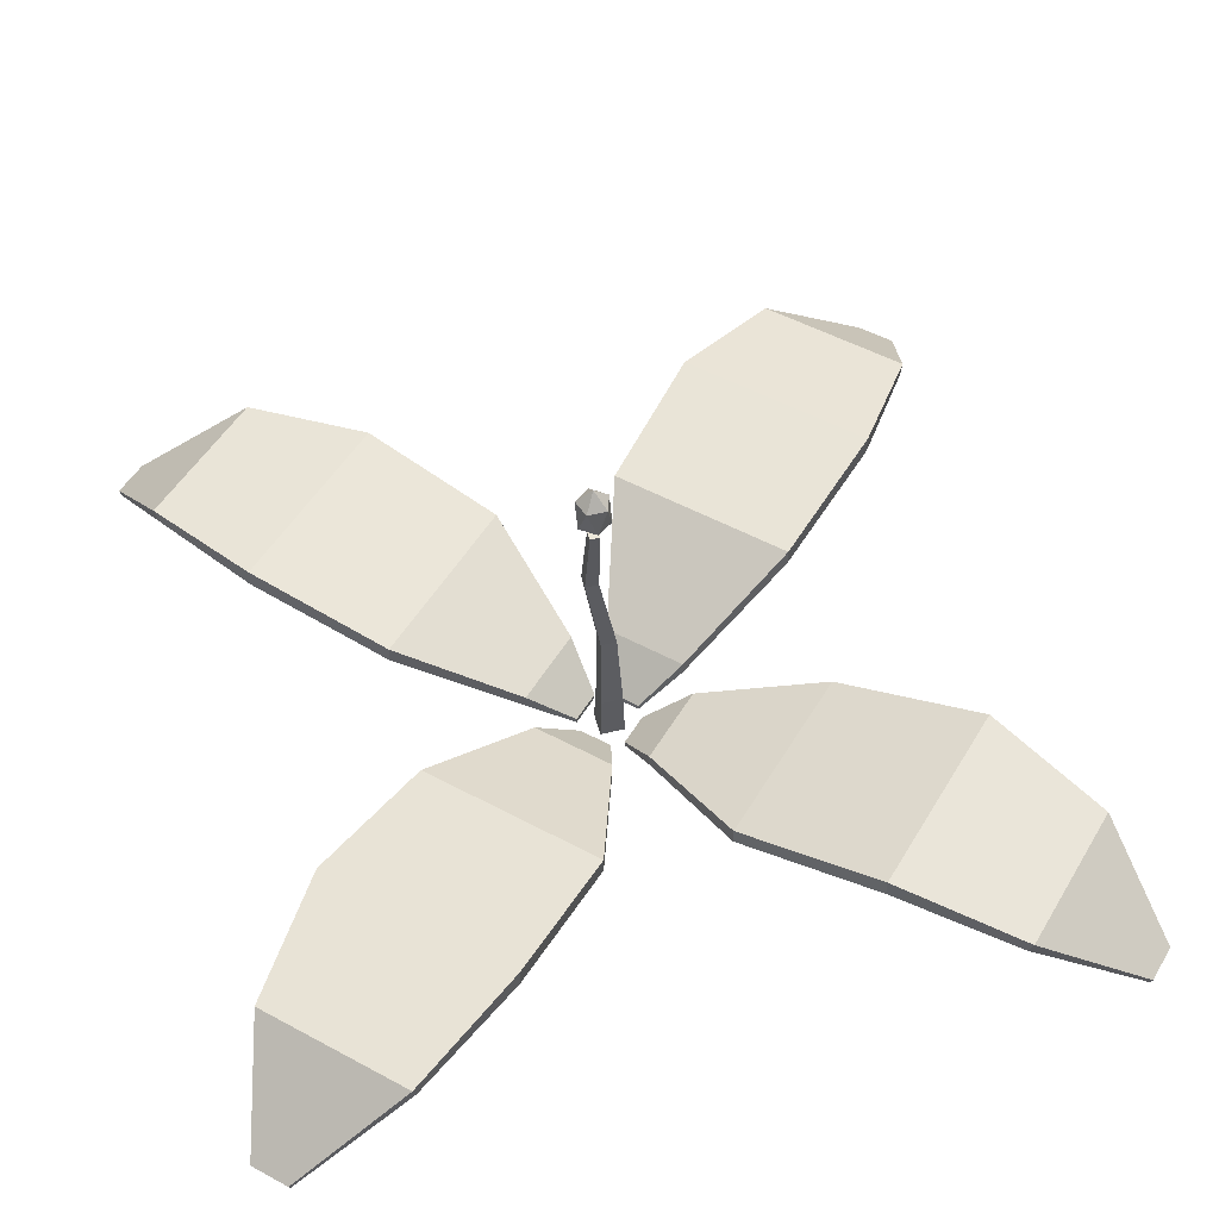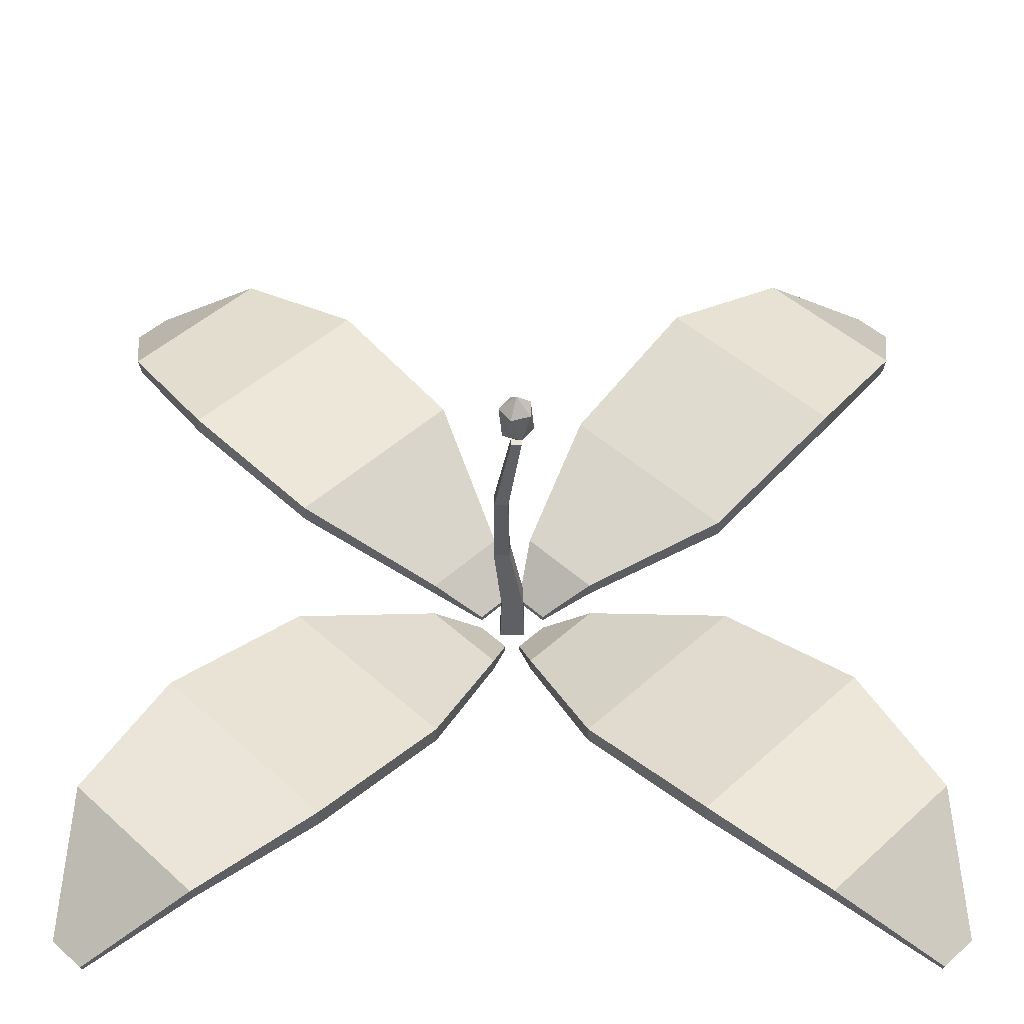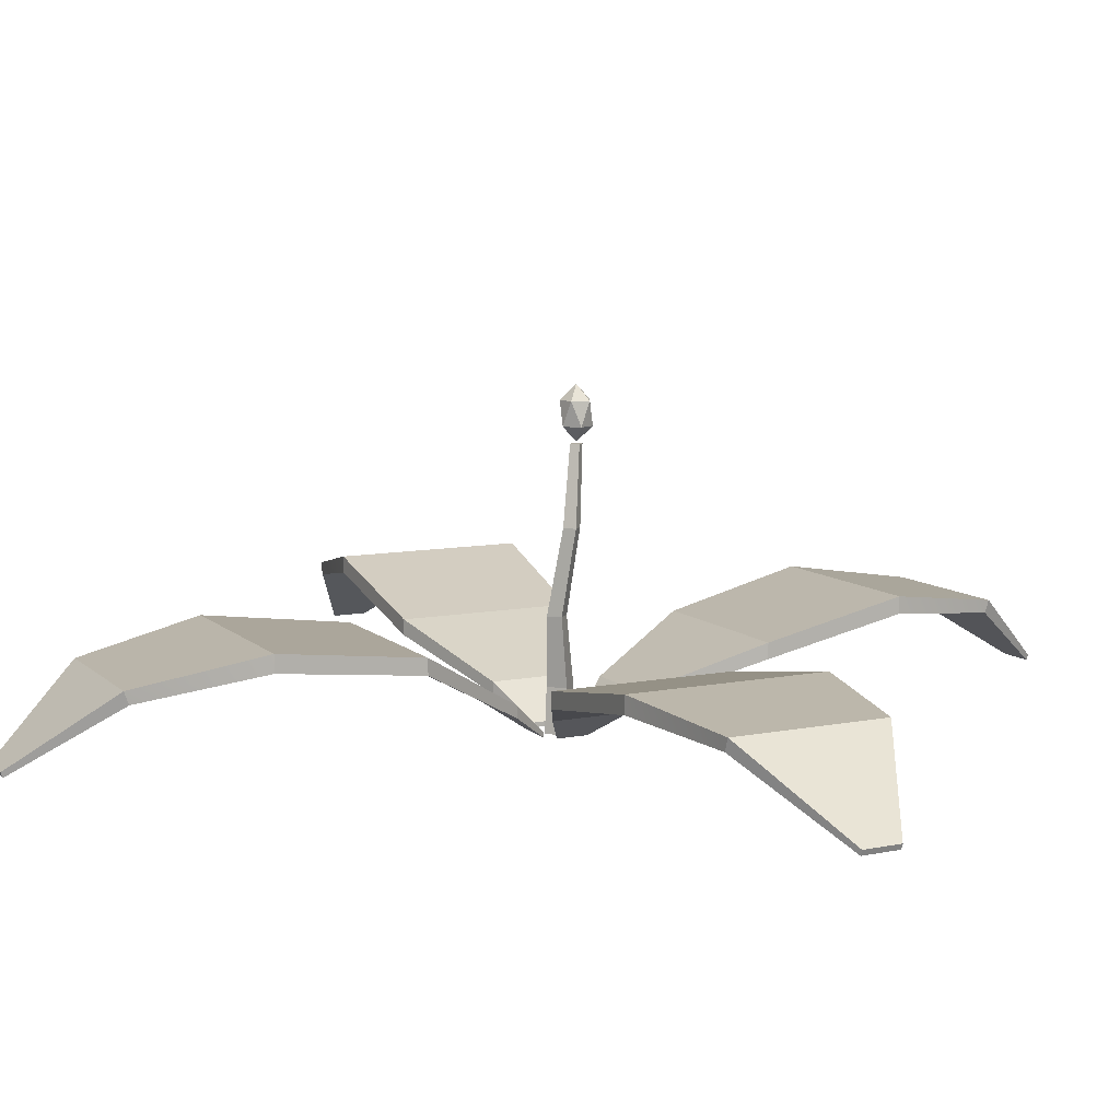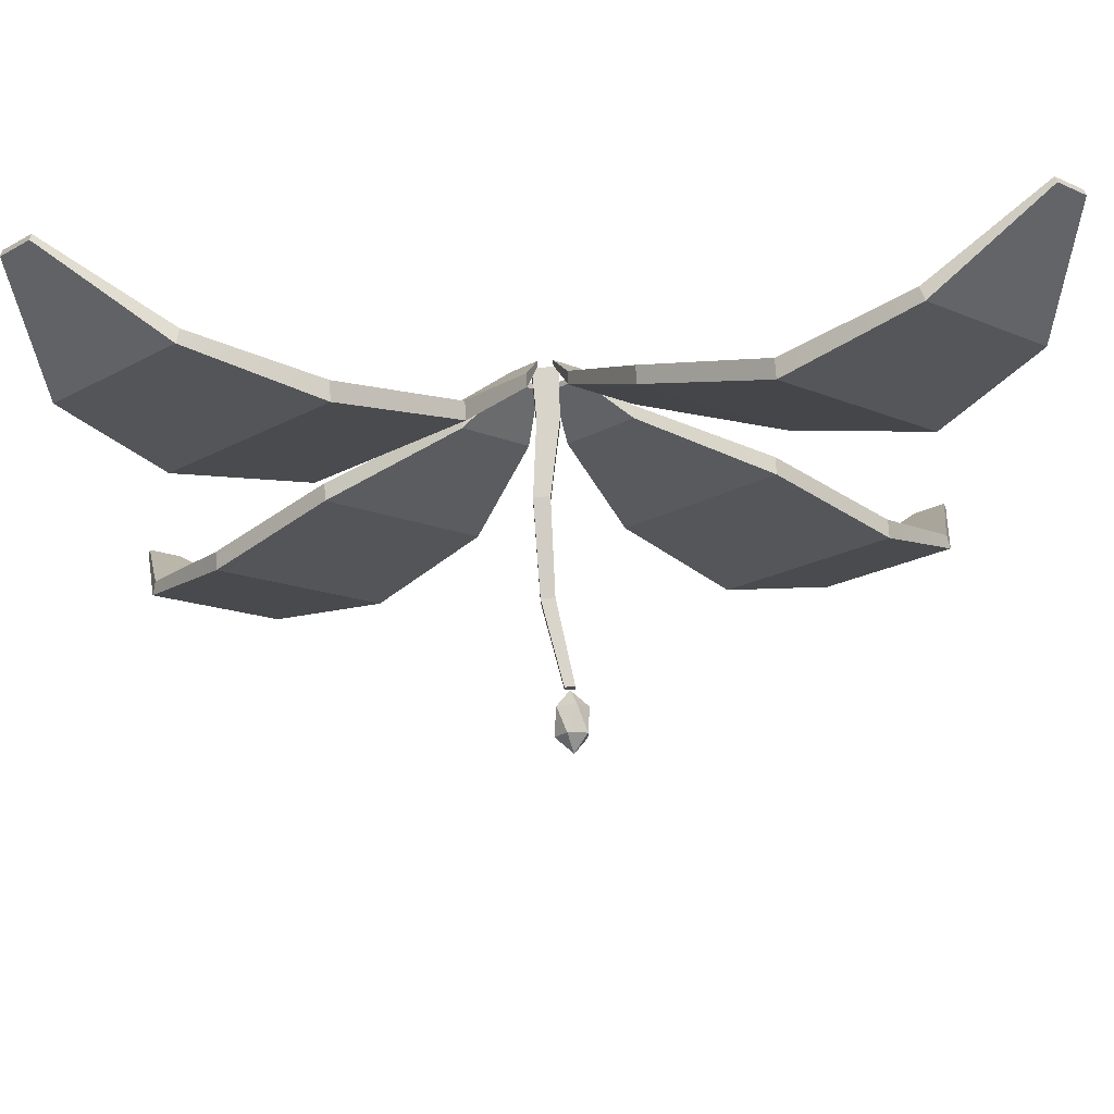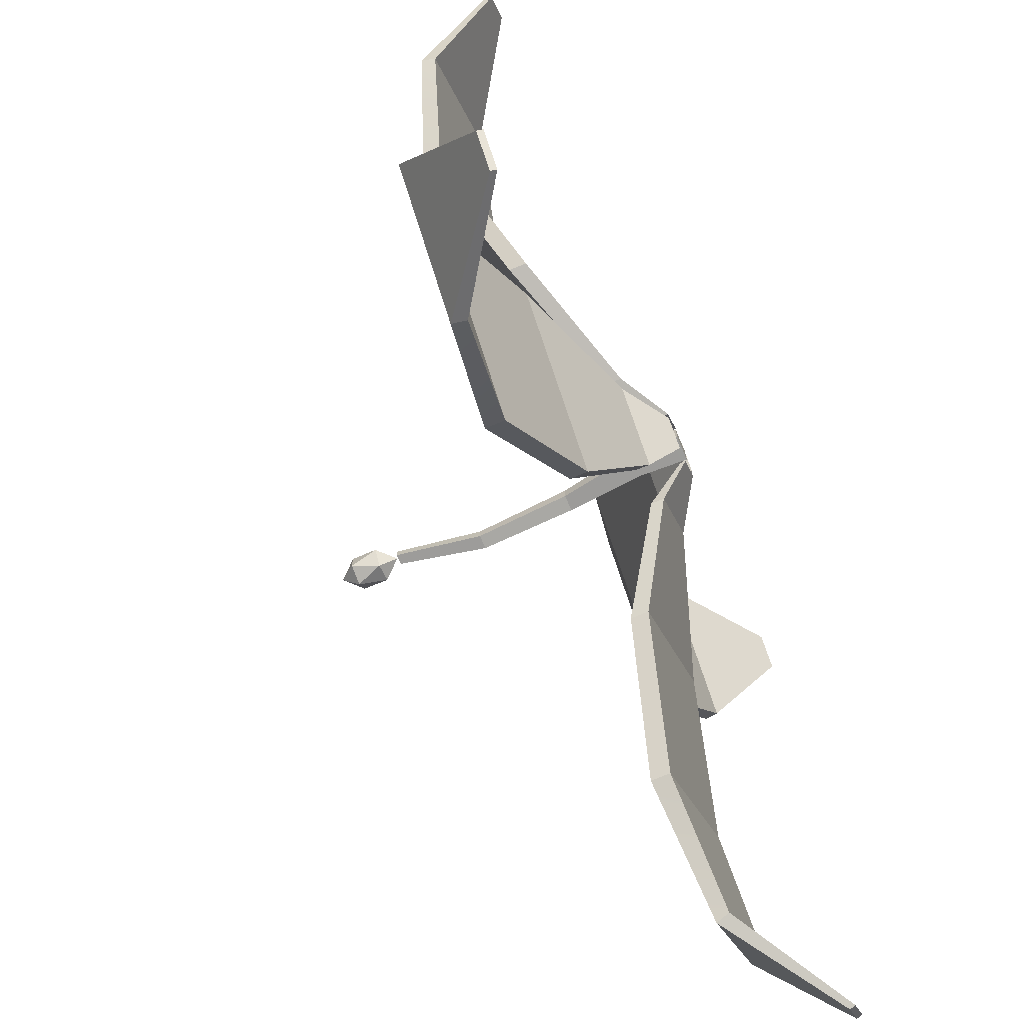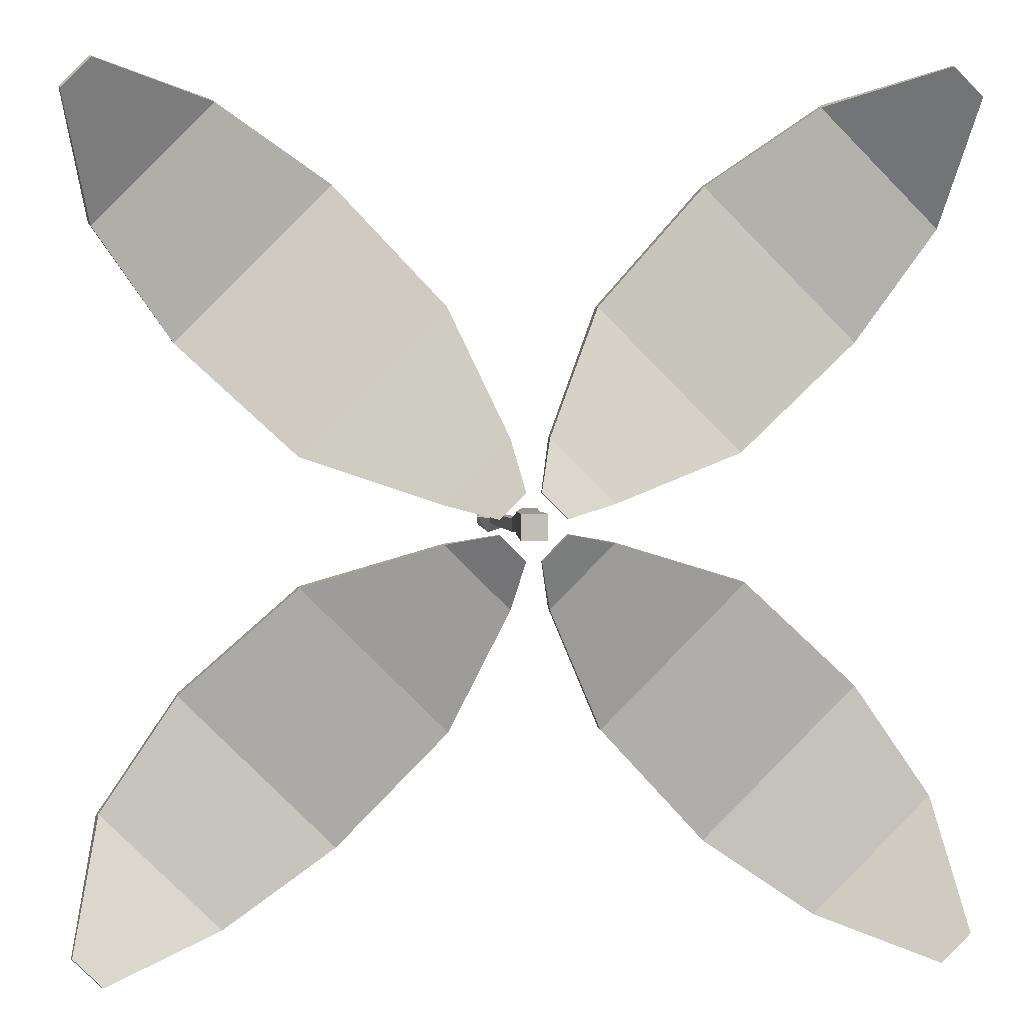
<metadata>
{"format":"obj","ext":"obj","renderer":"f3d","projection":"perspective","resolution":1024,"background":"white","views":[{"elev":51.8,"azim":-104.8,"up":"+Y"},{"elev":-41.4,"azim":-179.9,"up":"+Z"},{"elev":9.5,"azim":108.2,"up":"+Y"},{"elev":73.0,"azim":176.5,"up":"+Z"},{"elev":-70.9,"azim":-67.1,"up":"+Z"},{"elev":4.5,"azim":-6.5,"up":"+Z"}]}
</metadata>
<code>
o Plant_2_Cube.008
v -3.297 -0.2204 -6.782
v -3.295 -0.1414 -6.785
v -3.297 -0.2204 -6.822
v -3.295 -0.1414 -6.82
v -3.257 -0.2204 -6.782
v -3.26 -0.1414 -6.785
v -3.257 -0.2204 -6.822
v -3.26 -0.1414 -6.82
v -3.273 -0.02102 -6.789
v -3.273 -0.02102 -6.815
v -3.248 -0.02102 -6.815
v -3.248 -0.02102 -6.789
v -3.271 0.1256 -6.817
v -3.271 0.1256 -6.839
v -3.25 0.1256 -6.839
v -3.25 0.1256 -6.817
v -3.292 0.2599 -6.82
v -3.292 0.2599 -6.836
v -3.276 0.2599 -6.836
v -3.276 0.2599 -6.82
v -2.936 -0.0996 -6.901
v -3.149 -0.1712 -6.832
v -3.248 -0.1712 -6.931
v -3.16 -0.0996 -7.126
v -2.936 -0.07162 -6.901
v -3.149 -0.1502 -6.832
v -3.248 -0.1502 -6.931
v -3.16 -0.07162 -7.126
v -2.63 -0.06552 -7.246
v -2.815 -0.06552 -7.431
v -2.625 -0.04379 -7.252
v -2.81 -0.04379 -7.436
v -2.595 -0.181 -7.439
v -2.641 -0.181 -7.484
v -2.593 -0.1719 -7.441
v -2.639 -0.1719 -7.486
v -2.75 -0.05468 -7.071
v -2.75 -0.02468 -7.071
v -2.99 -0.02468 -7.311
v -2.99 -0.05468 -7.311
v -3.226 -0.2191 -6.814
v -3.266 -0.2191 -6.853
v -3.226 -0.2108 -6.814
v -3.266 -0.2108 -6.853
v -3.619 -0.0996 -6.901
v -3.406 -0.1712 -6.832
v -3.307 -0.1712 -6.931
v -3.395 -0.0996 -7.126
v -3.619 -0.07162 -6.901
v -3.406 -0.1502 -6.832
v -3.307 -0.1502 -6.931
v -3.395 -0.07162 -7.126
v -3.924 -0.06552 -7.246
v -3.739 -0.06552 -7.431
v -3.929 -0.04379 -7.252
v -3.745 -0.04379 -7.436
v -3.959 -0.181 -7.439
v -3.914 -0.181 -7.484
v -3.961 -0.1719 -7.441
v -3.916 -0.1719 -7.486
v -3.804 -0.04286 -7.071
v -3.804 -0.01286 -7.071
v -3.564 -0.01286 -7.311
v -3.564 -0.04286 -7.311
v -3.328 -0.2191 -6.814
v -3.289 -0.2191 -6.853
v -3.328 -0.2108 -6.814
v -3.289 -0.2108 -6.853
v -2.936 -0.06139 -6.703
v -3.149 -0.1712 -6.773
v -3.248 -0.1712 -6.674
v -3.16 -0.06139 -6.479
v -2.936 -0.03341 -6.703
v -3.149 -0.1502 -6.773
v -3.248 -0.1502 -6.674
v -3.16 -0.03341 -6.479
v -2.63 -0.06552 -6.358
v -2.815 -0.06552 -6.174
v -2.625 -0.04379 -6.353
v -2.81 -0.04379 -6.168
v -2.595 -0.181 -6.166
v -2.641 -0.181 -6.121
v -2.593 -0.1719 -6.164
v -2.639 -0.1719 -6.118
v -2.75 -0.03163 -6.534
v -2.75 -0.00163 -6.534
v -2.99 -0.00163 -6.293
v -2.99 -0.03163 -6.293
v -3.226 -0.2191 -6.791
v -3.266 -0.2191 -6.752
v -3.226 -0.2108 -6.791
v -3.266 -0.2108 -6.752
v -3.619 -0.0996 -6.703
v -3.406 -0.1712 -6.773
v -3.307 -0.1712 -6.674
v -3.395 -0.0996 -6.479
v -3.619 -0.07162 -6.703
v -3.406 -0.1502 -6.773
v -3.307 -0.1502 -6.674
v -3.395 -0.07162 -6.479
v -3.924 -0.06552 -6.358
v -3.739 -0.06552 -6.174
v -3.929 -0.04379 -6.353
v -3.745 -0.04379 -6.168
v -3.959 -0.181 -6.166
v -3.914 -0.181 -6.121
v -3.961 -0.1719 -6.164
v -3.916 -0.1719 -6.118
v -3.804 -0.02726 -6.534
v -3.804 0.002734 -6.534
v -3.564 0.002734 -6.293
v -3.564 -0.02727 -6.293
v -3.328 -0.2191 -6.791
v -3.289 -0.2191 -6.752
v -3.328 -0.2108 -6.791
v -3.289 -0.2108 -6.752
v -3.284 0.2631 -6.828
v -3.263 0.2891 -6.812
v -3.293 0.2891 -6.802
v -3.311 0.2891 -6.828
v -3.293 0.2891 -6.853
v -3.263 0.2891 -6.844
v -3.276 0.3311 -6.802
v -3.306 0.3311 -6.812
v -3.306 0.3311 -6.844
v -3.276 0.3311 -6.853
v -3.257 0.3311 -6.828
v -3.284 0.3571 -6.828
f 2 3 1
f 4 7 3
f 8 5 7
f 6 1 5
f 7 1 3
f 8 10 11
f 11 16 12
f 6 11 12
f 2 10 4
f 6 9 2
f 13 18 14
f 10 13 14
f 12 13 9
f 10 15 11
f 18 20 19
f 13 20 17
f 14 19 15
f 15 20 16
f 22 24 21
f 28 26 25
f 21 26 22
f 22 42 23
f 27 24 23
f 38 29 31
f 32 35 36
f 39 31 32
f 39 30 40
f 40 29 37
f 35 34 36
f 29 35 31
f 30 36 34
f 30 33 29
f 24 37 21
f 28 40 24
f 28 38 39
f 25 37 38
f 43 42 41
f 26 44 43
f 23 44 27
f 22 43 41
f 48 46 45
f 50 52 49
f 45 50 49
f 66 46 47
f 48 51 47
f 62 53 61
f 56 59 55
f 63 55 62
f 54 63 64
f 53 64 61
f 59 58 57
f 59 53 55
f 54 60 56
f 57 54 53
f 61 48 45
f 64 52 48
f 52 62 49
f 49 61 45
f 66 67 65
f 50 68 51
f 68 47 51
f 46 67 50
f 72 70 69
f 74 76 73
f 69 74 73
f 90 70 71
f 72 75 71
f 79 85 86
f 80 83 79
f 87 79 86
f 88 80 87
f 77 88 85
f 83 82 81
f 83 77 79
f 78 84 80
f 81 78 77
f 85 72 69
f 88 76 72
f 76 86 73
f 73 85 69
f 90 91 89
f 74 92 75
f 92 71 75
f 70 91 74
f 94 96 93
f 100 98 97
f 93 98 94
f 94 114 95
f 99 96 95
f 109 103 110
f 104 107 108
f 111 103 104
f 112 104 102
f 112 101 109
f 107 106 108
f 101 107 103
f 102 108 106
f 102 105 101
f 96 109 93
f 100 112 96
f 100 110 111
f 97 109 110
f 115 114 113
f 98 116 115
f 95 116 99
f 94 115 113
f 2 4 3
f 4 8 7
f 8 6 5
f 6 2 1
f 7 5 1
f 8 4 10
f 11 15 16
f 6 8 11
f 2 9 10
f 6 12 9
f 13 17 18
f 10 9 13
f 12 16 13
f 10 14 15
f 18 17 20
f 13 16 20
f 14 18 19
f 15 19 20
f 22 23 24
f 28 27 26
f 21 25 26
f 22 41 42
f 27 28 24
f 38 37 29
f 32 31 35
f 39 38 31
f 39 32 30
f 40 30 29
f 35 33 34
f 29 33 35
f 30 32 36
f 30 34 33
f 24 40 37
f 28 39 40
f 28 25 38
f 25 21 37
f 43 44 42
f 26 27 44
f 23 42 44
f 22 26 43
f 48 47 46
f 50 51 52
f 45 46 50
f 66 65 46
f 48 52 51
f 62 55 53
f 56 60 59
f 63 56 55
f 54 56 63
f 53 54 64
f 59 60 58
f 59 57 53
f 54 58 60
f 57 58 54
f 61 64 48
f 64 63 52
f 52 63 62
f 49 62 61
f 66 68 67
f 50 67 68
f 68 66 47
f 46 65 67
f 72 71 70
f 74 75 76
f 69 70 74
f 90 89 70
f 72 76 75
f 79 77 85
f 80 84 83
f 87 80 79
f 88 78 80
f 77 78 88
f 83 84 82
f 83 81 77
f 78 82 84
f 81 82 78
f 85 88 72
f 88 87 76
f 76 87 86
f 73 86 85
f 90 92 91
f 74 91 92
f 92 90 71
f 70 89 91
f 94 95 96
f 100 99 98
f 93 97 98
f 94 113 114
f 99 100 96
f 109 101 103
f 104 103 107
f 111 110 103
f 112 111 104
f 112 102 101
f 107 105 106
f 101 105 107
f 102 104 108
f 102 106 105
f 96 112 109
f 100 111 112
f 100 97 110
f 97 93 109
f 115 116 114
f 98 99 116
f 95 114 116
f 94 98 115
f 117 118 119
f 118 117 122
f 117 119 120
f 117 120 121
f 117 121 122
f 118 122 127
f 119 118 123
f 120 119 124
f 121 120 125
f 122 121 126
f 118 127 123
f 119 123 124
f 120 124 125
f 121 125 126
f 122 126 127
f 123 127 128
f 124 123 128
f 125 124 128
f 126 125 128
f 127 126 128

</code>
